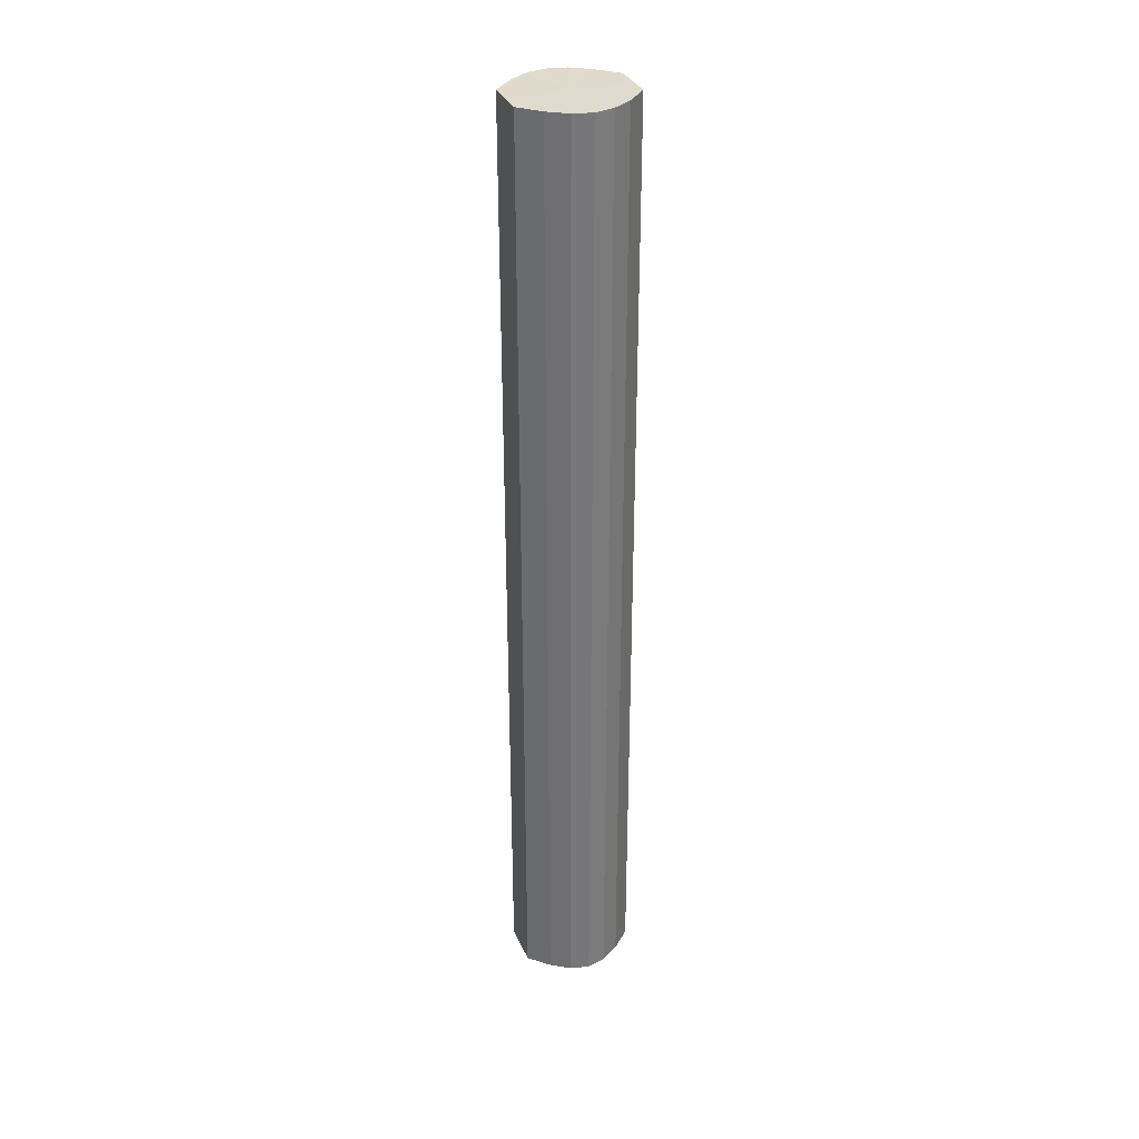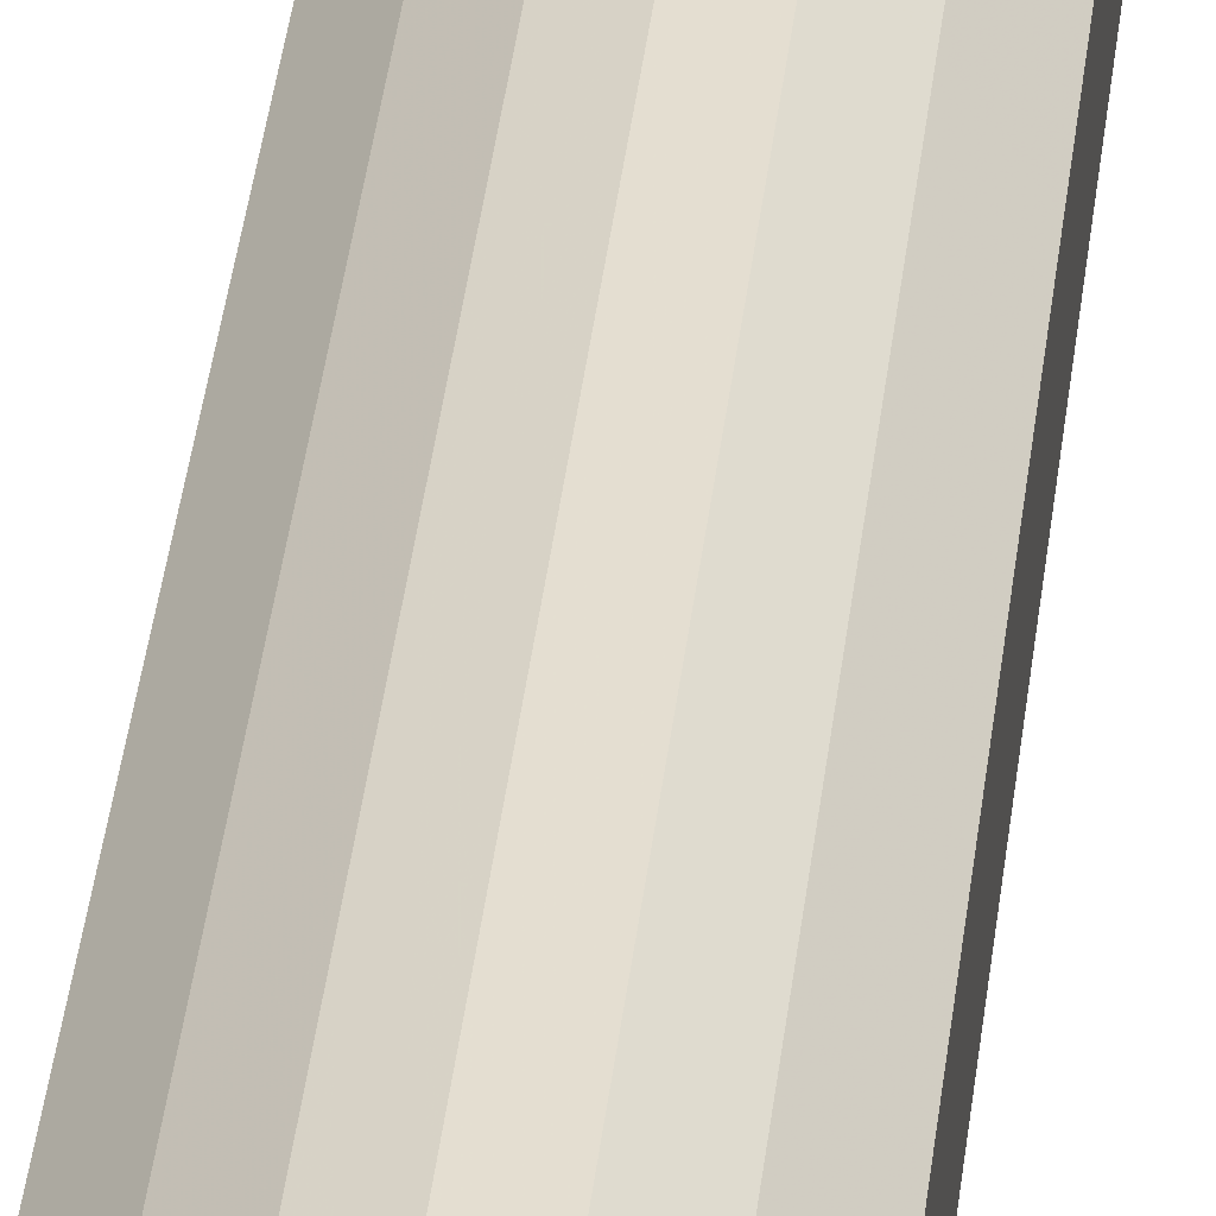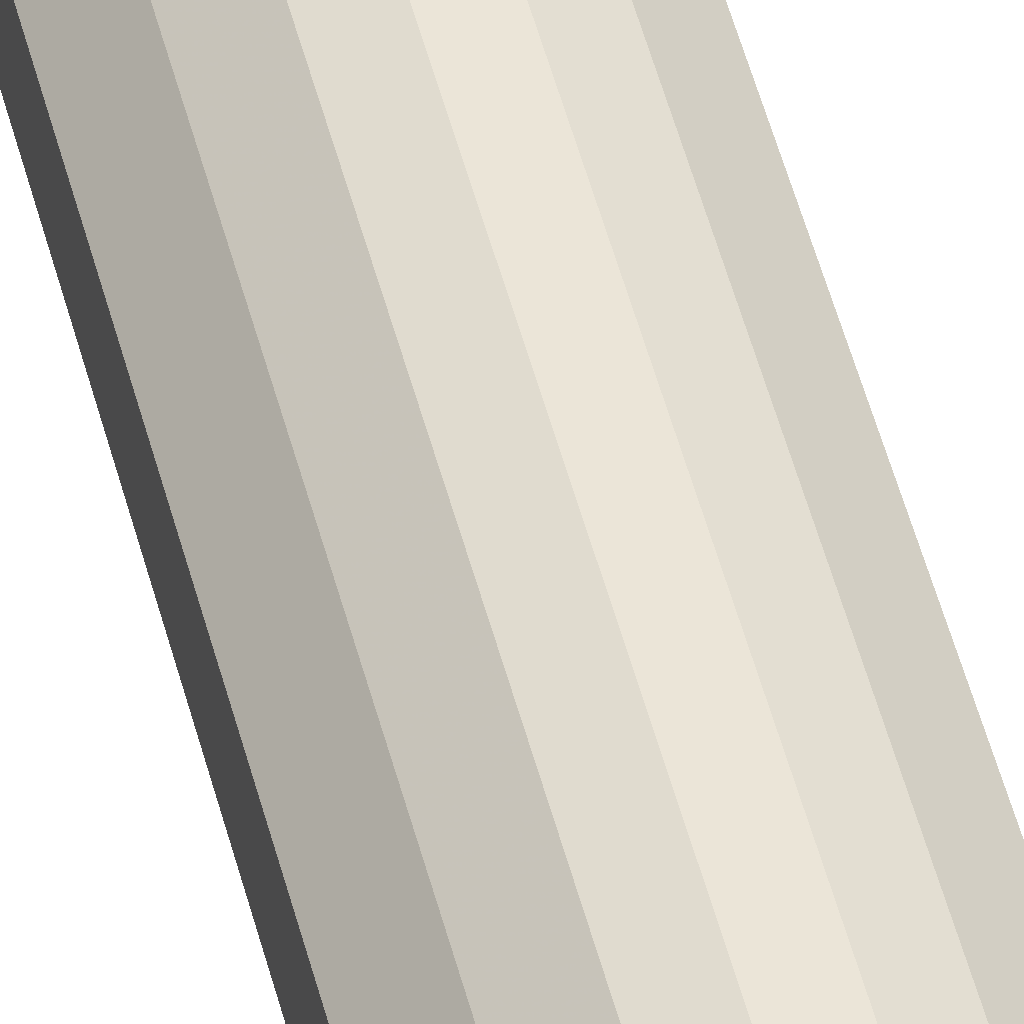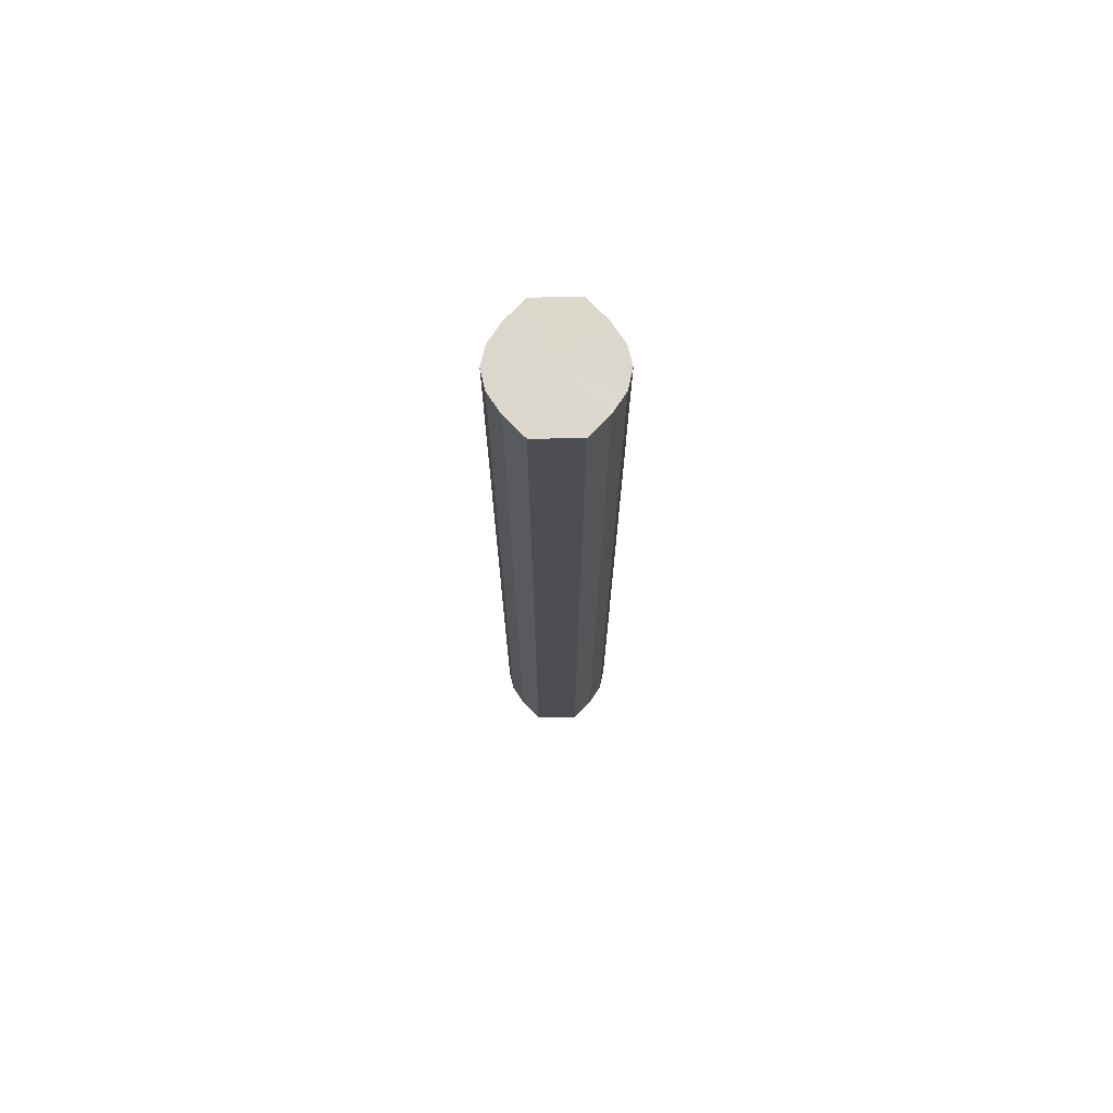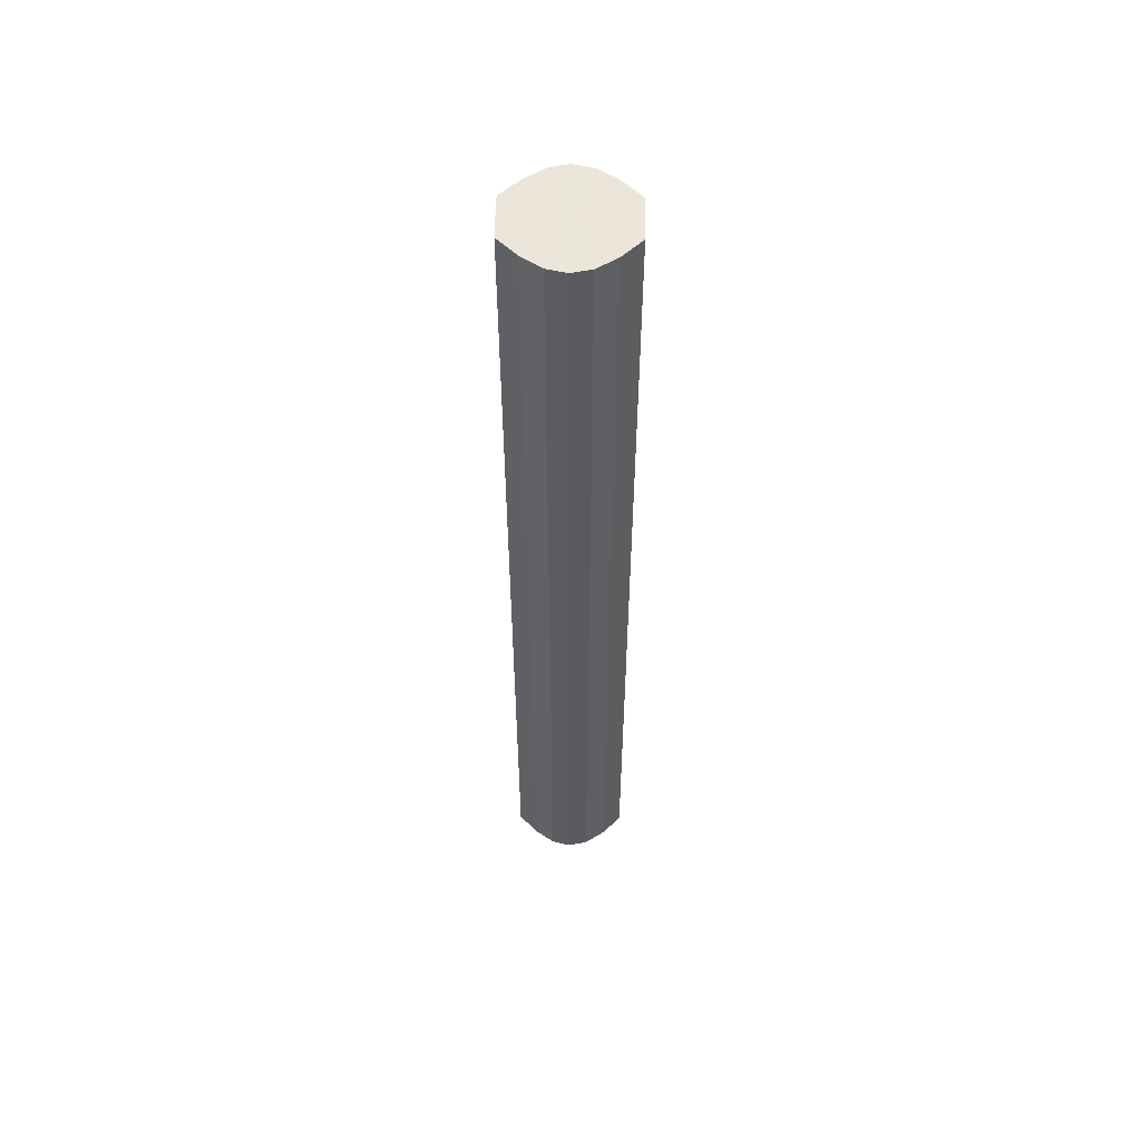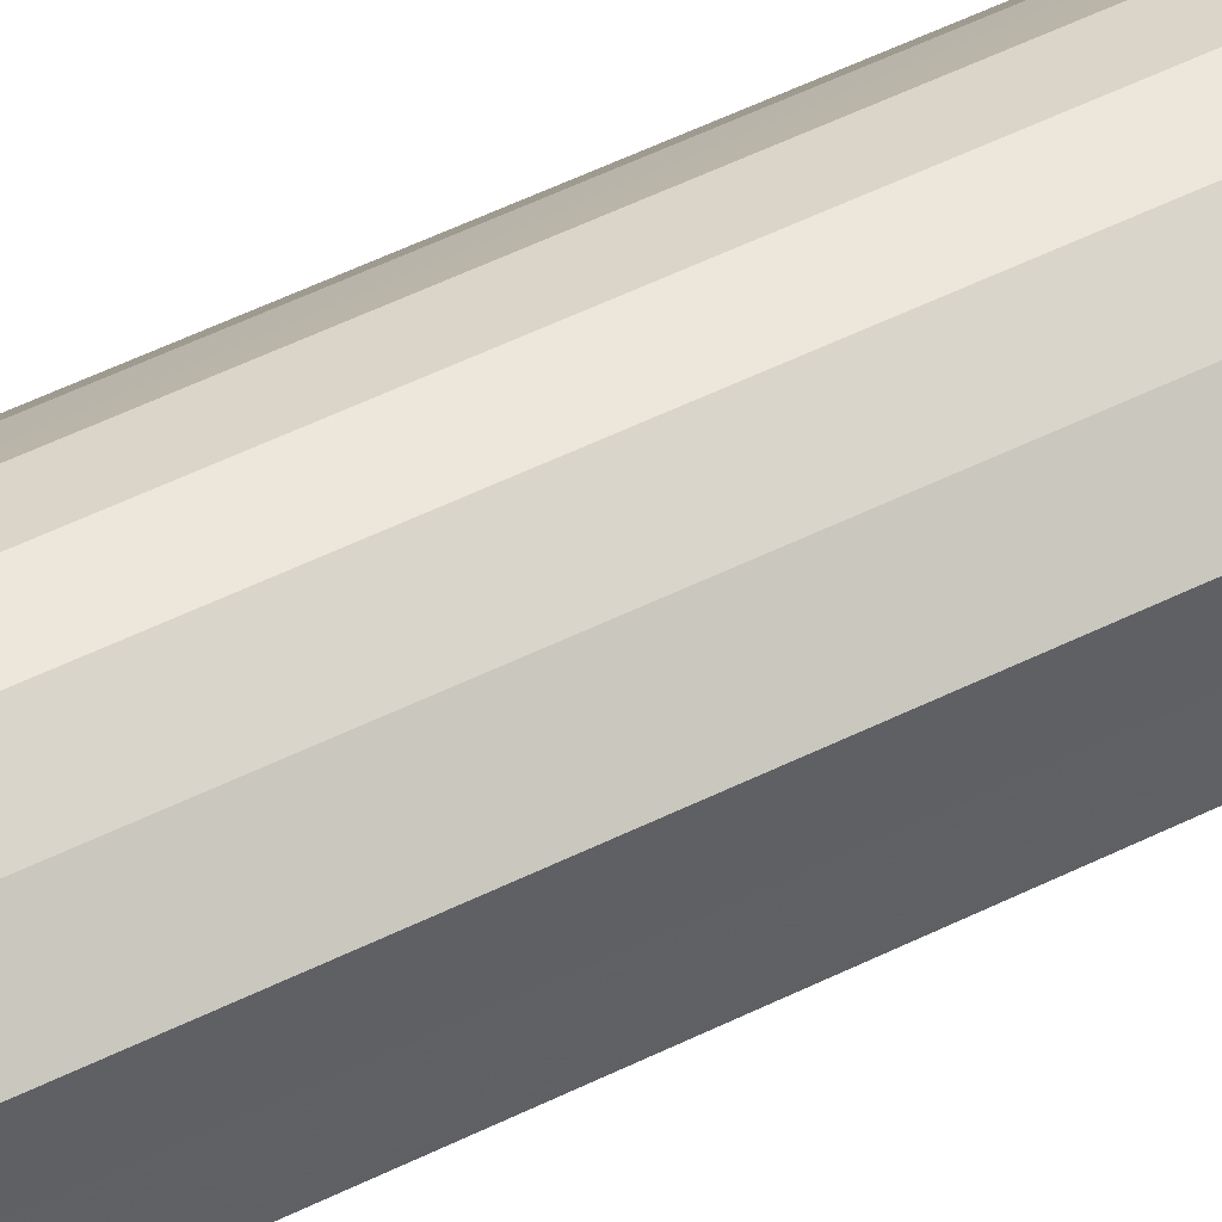
<metadata>
{"format":"obj","ext":"obj","renderer":"f3d","projection":"perspective","resolution":1024,"background":"white","views":[{"elev":33.3,"azim":159.0,"up":"+Y"},{"elev":35.6,"azim":6.0,"up":"+Z"},{"elev":53.8,"azim":-14.9,"up":"+Z"},{"elev":72.7,"azim":89.8,"up":"+Y"},{"elev":55.7,"azim":1.0,"up":"+Y"},{"elev":43.6,"azim":-121.6,"up":"+Z"}]}
</metadata>
<code>
o 15726
v 2245 1879 9.85
v 2245 1879 9.862
v 2245 1878 9.85
v 2245 1879 9.871
v 2245 1878 9.862
v 2245 1879 9.838
v 2245 1878 9.838
v 2245 1879 9.878
v 2245 1878 9.871
v 2245 1879 9.829
v 2245 1878 9.829
v 2245 1879 9.88
v 2245 1878 9.878
v 2245 1879 9.822
v 2245 1878 9.822
v 2245 1879 9.878
v 2245 1878 9.88
v 2245 1879 9.82
v 2245 1878 9.82
v 2245 1879 9.871
v 2245 1878 9.878
v 2245 1879 9.822
v 2245 1878 9.822
v 2245 1879 9.862
v 2245 1878 9.871
v 2245 1879 9.829
v 2245 1878 9.829
v 2245 1879 9.85
v 2245 1878 9.862
v 2245 1879 9.838
v 2245 1878 9.838
v 2245 1878 9.85
v 2245 1878 9.85
v 2245 1879 9.862
v 2245 1878 9.862
v 2245 1879 9.871
v 2245 1878 9.871
v 2245 1878 9.838
v 2245 1879 9.85
v 2245 1878 9.829
v 2245 1879 9.838
v 2245 1879 9.878
v 2245 1878 9.878
v 2245 1878 9.822
v 2245 1879 9.829
v 2245 1878 9.82
v 2245 1879 9.822
v 2245 1879 9.88
v 2245 1878 9.88
v 2245 1878 9.822
v 2245 1879 9.82
v 2245 1878 9.829
v 2245 1879 9.822
v 2245 1879 9.878
v 2245 1878 9.878
v 2245 1878 9.838
v 2245 1879 9.829
v 2245 1878 9.85
v 2245 1879 9.838
v 2245 1879 9.871
v 2245 1878 9.871
v 2245 1878 9.862
v 2245 1879 9.85
v 2245 1879 9.862
v 2245 1879 9.85
v 2245 1879 9.862
v 2245 1879 9.85
v 2245 1879 9.871
v 2245 1879 9.838
v 2245 1879 9.878
v 2245 1879 9.829
v 2245 1879 9.88
v 2245 1879 9.822
v 2245 1879 9.878
v 2245 1879 9.82
v 2245 1879 9.871
v 2245 1879 9.822
v 2245 1879 9.862
v 2245 1879 9.829
v 2245 1879 9.85
v 2245 1879 9.838
v 2245 1878 9.85
v 2245 1878 9.85
v 2245 1878 9.862
v 2245 1878 9.838
v 2245 1878 9.871
v 2245 1878 9.829
v 2245 1878 9.878
v 2245 1878 9.822
v 2245 1878 9.88
v 2245 1878 9.82
v 2245 1878 9.878
v 2245 1878 9.822
v 2245 1878 9.871
v 2245 1878 9.829
v 2245 1878 9.862
v 2245 1878 9.838
v 2245 1878 9.85
f 1 2 3
f 2 4 5
f 6 1 7
f 4 8 9
f 10 6 11
f 8 12 13
f 14 10 15
f 12 16 17
f 18 14 19
f 16 20 21
f 22 18 23
f 20 24 25
f 26 22 27
f 24 28 29
f 30 26 31
f 28 30 32
f 33 34 35
f 35 36 37
f 38 39 33
f 40 41 38
f 37 42 43
f 44 45 40
f 46 47 44
f 43 48 49
f 50 51 46
f 52 53 50
f 49 54 55
f 56 57 52
f 58 59 56
f 55 60 61
f 62 63 58
f 61 64 62
f 65 66 67
f 65 68 66
f 65 67 69
f 65 70 68
f 65 69 71
f 65 72 70
f 65 71 73
f 65 74 72
f 65 73 75
f 65 76 74
f 65 75 77
f 65 78 76
f 65 77 79
f 65 80 78
f 65 79 81
f 65 81 80
f 82 83 84
f 82 85 83
f 82 84 86
f 82 87 85
f 82 86 88
f 82 89 87
f 82 88 90
f 82 91 89
f 82 90 92
f 82 93 91
f 82 92 94
f 82 95 93
f 82 94 96
f 82 97 95
f 82 96 98
f 82 98 97

</code>
